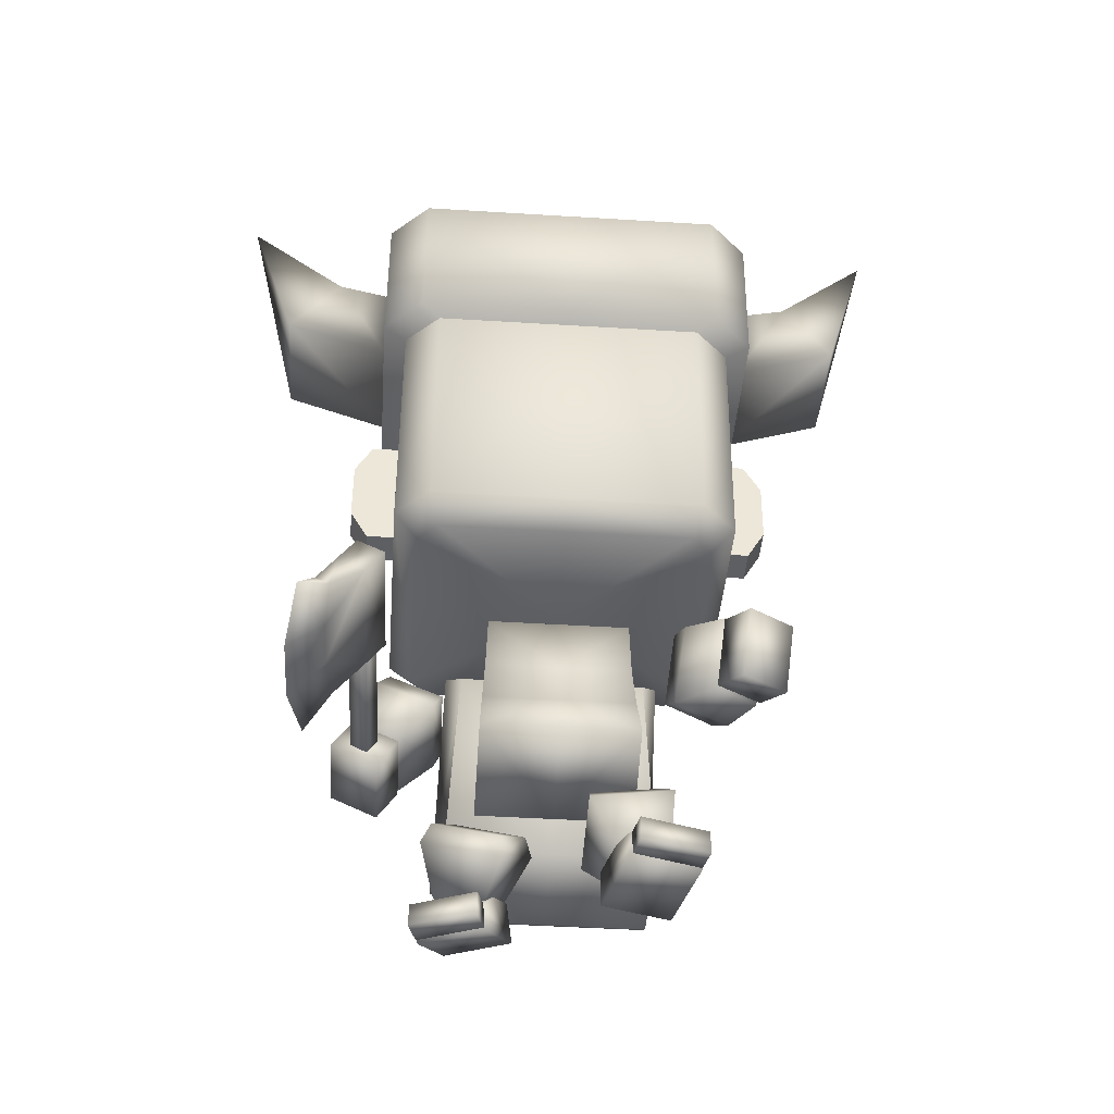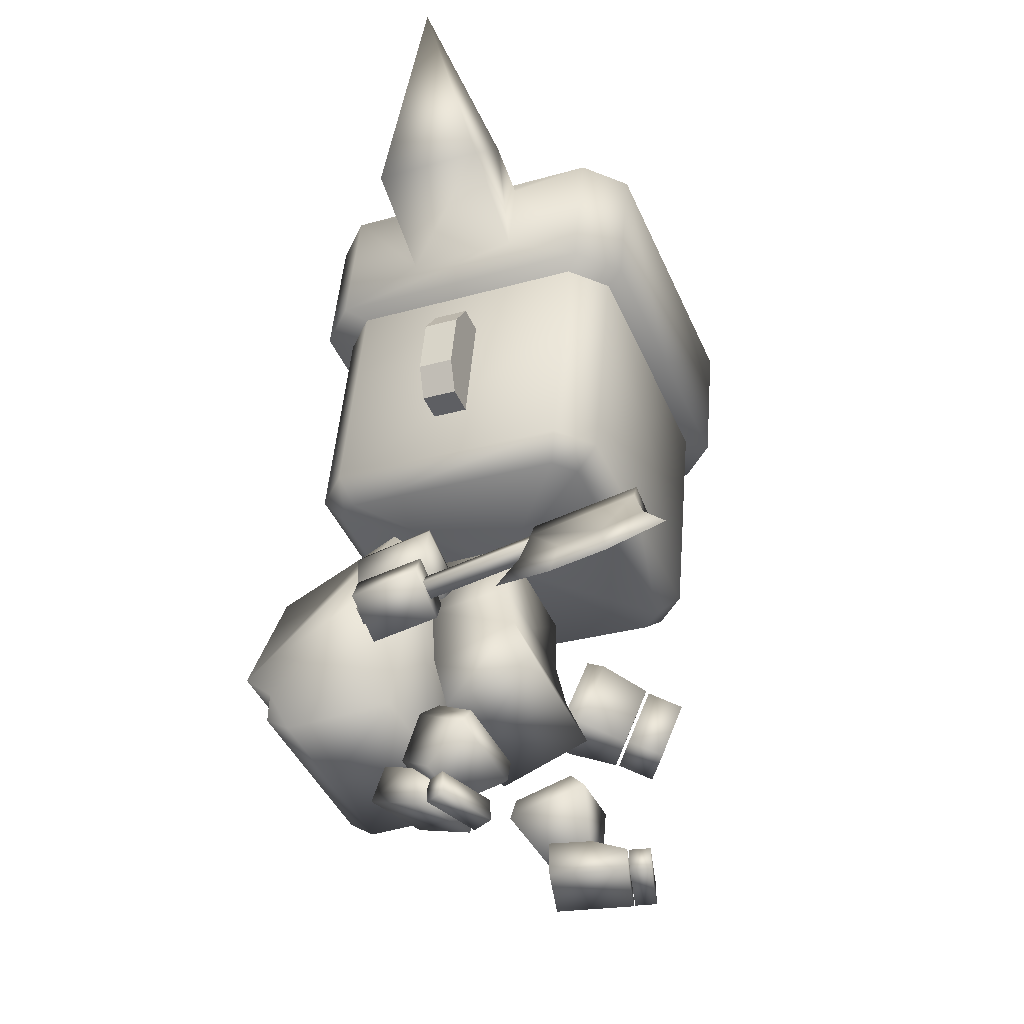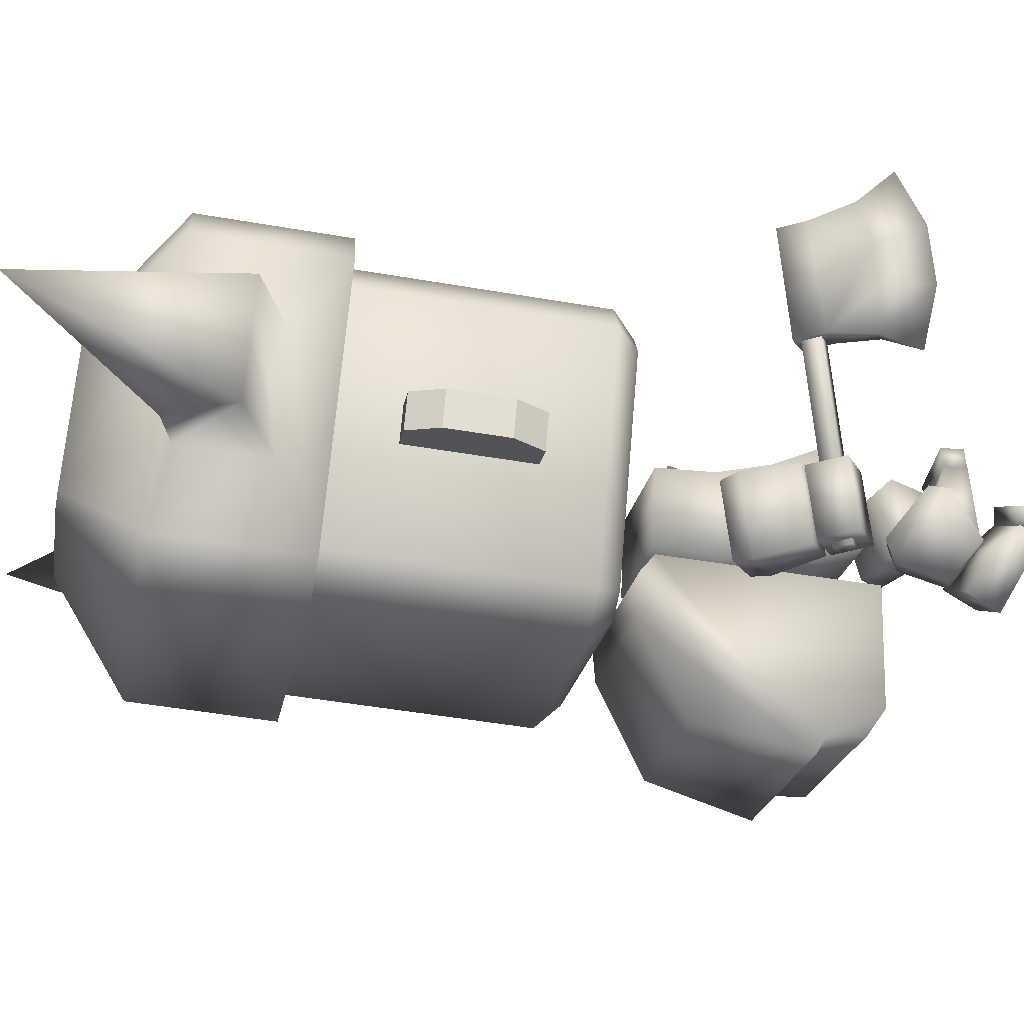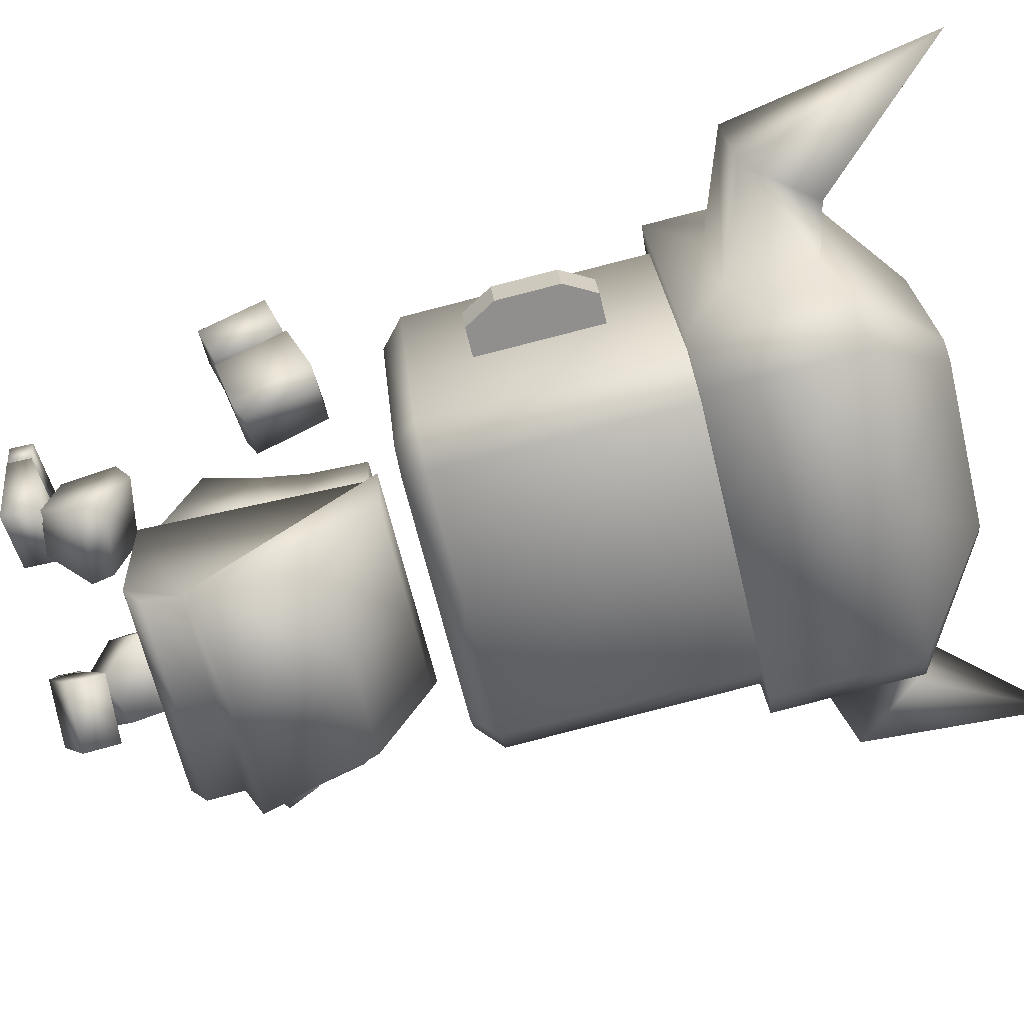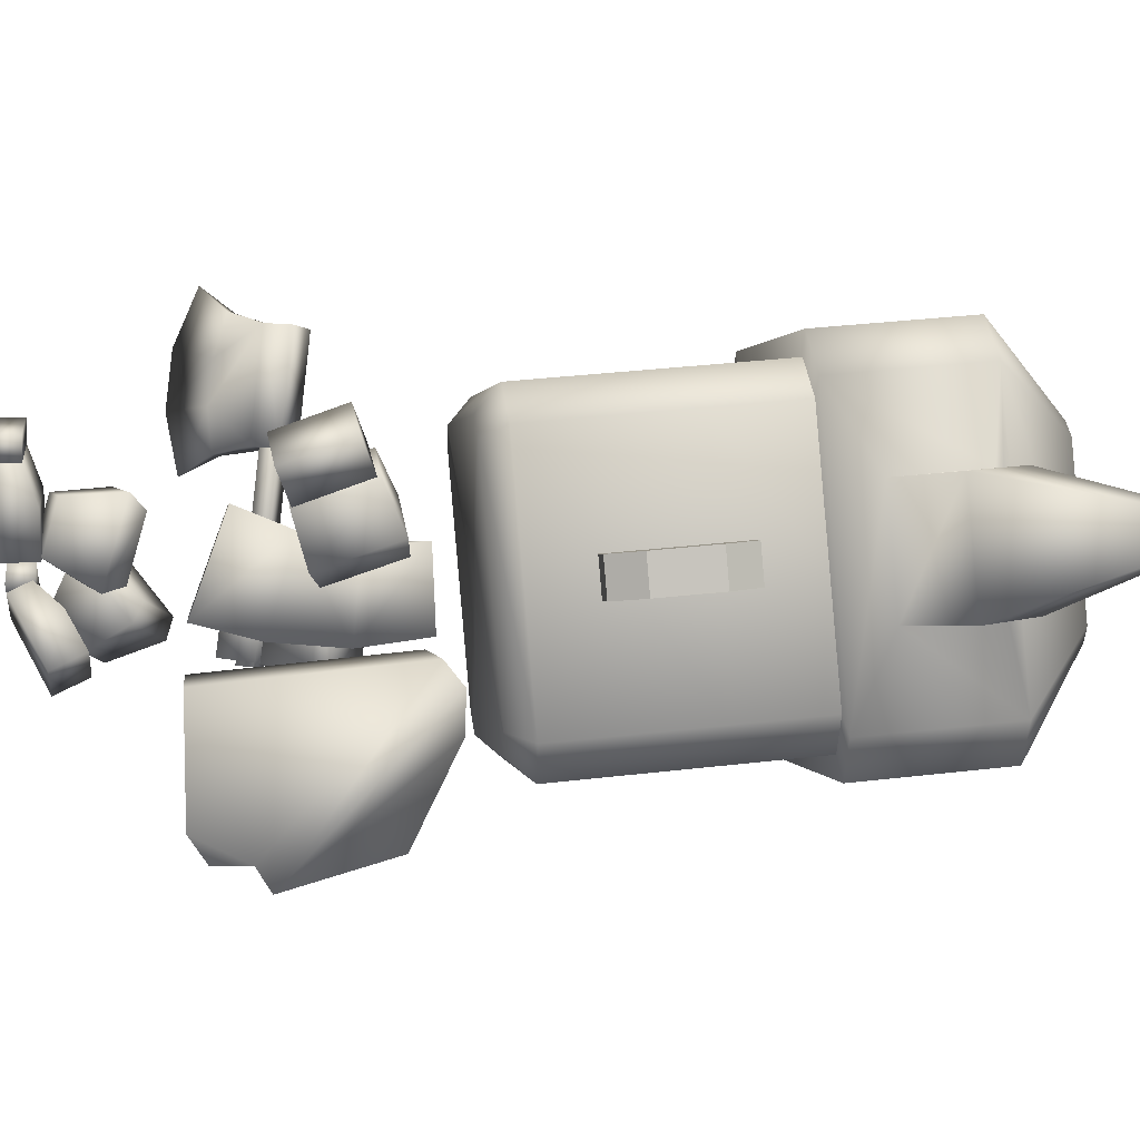
<metadata>
{"format":"obj","ext":"obj","renderer":"f3d","projection":"perspective","resolution":1024,"background":"white","views":[{"elev":-45.6,"azim":-4.1,"up":"+Y"},{"elev":-42.6,"azim":-67.8,"up":"+Y"},{"elev":-21.6,"azim":-99.6,"up":"+Z"},{"elev":-63.8,"azim":103.4,"up":"+Z"},{"elev":0.8,"azim":82.9,"up":"+Z"}]}
</metadata>
<code>
v 0.2114 0.4168 -0.14
v 0.2055 0.5891 -0.1837
v 0.2055 0.6581 0.06255
v 0.2114 0.5097 0.1222
v 0.1936 0.9671 -0.1736
v 0 0.9671 -0.1736
v 0 0.9576 0.03885
v 0.1936 0.9576 0.03885
v -0 0.5097 0.1222
v 0 0.4168 -0.14
v -0 0.6581 0.06255
v 0 0.801 0.03336
v 0.1985 0.8014 0.033
v 0.1965 0.7815 -0.1993
v 0 0.5891 -0.1837
v 0 0.7823 -0.1985
v 0.6051 0.778 0.2604
v 0.5849 0.5994 0.1963
v 0.5283 0.6364 0.1112
v 0.5485 0.815 0.1754
v 0.4059 0.6231 0.1868
v 0.4625 0.5861 0.2719
v 0.4827 0.7647 0.3361
v 0.4261 0.8017 0.251
v 0.5437 0.826 0.1703
v 0.4318 0.8173 0.2411
v 0.4068 0.6255 0.1745
v 0.5187 0.6342 0.1037
v 0.308 0.6633 0.06719
v 0.3353 0.8734 0.1402
v 0.4882 0.8848 0.04533
v 0.2852 0.689 0.02949
v 0.3101 0.8808 0.09611
v 0.4609 0.6747 -0.02764
v 0.4263 0.7001 -0.05983
v 0.4513 0.8919 0.006785
v 0.3513 0.000884 0.2654
v 0.1778 0.000884 0.3113
v 0.1624 0.000884 0.2531
v 0.3359 0.000884 0.2072
v 0.1624 0.06749 0.2531
v 0.1778 0.06749 0.3113
v 0.3513 0.06747 0.2654
v 0.3359 0.06747 0.2072
v 0.1032 0.000884 0.04068
v 0.1585 0.000884 0.2494
v 0.1585 0.0687 0.2494
v 0.1342 0.1026 0.1575
v 0.3375 0.0687 0.2021
v 0.3375 0.000884 0.2021
v 0.2822 0.000884 -0.006698
v 0.3132 0.1026 0.1101
v 0.1032 0.1048 0.04068
v 0.2822 0.1048 -0.006698
v 0.1394 0.115 0.1479
v 0.06797 0.2501 0.1613
v 0.06388 0.1903 -0.05949
v 0.1371 0.0786 0.01348
v 0.2707 0.105 0.004046
v 0.2825 0.2335 -0.07481
v 0.2622 0.2865 -0.05832
v 0.06965 0.2485 -0.04466
v 0.07257 0.2934 0.1208
v 0.2867 0.2933 0.146
v 0.2731 0.1414 0.1384
v 0.2651 0.3313 0.1071
v -0.2114 0.4168 -0.14
v -0.2114 0.5097 0.1222
v -0.2055 0.6579 0.06243
v -0.2055 0.5891 -0.1837
v -0.1936 0.9671 -0.1736
v -0.1936 0.9576 0.03885
v -0.1983 0.8007 0.03495
v -0.1993 0.7823 -0.1983
v -0.5993 0.5758 -0.06806
v -0.5459 0.6698 -0.07909
v -0.543 0.6459 -0.2684
v -0.5963 0.5519 -0.2574
v -0.4171 0.5758 -0.2576
v -0.4705 0.4818 -0.2466
v -0.4734 0.5057 -0.05725
v -0.4201 0.5997 -0.0683
v -0.5407 0.6795 -0.07201
v -0.5342 0.6518 -0.2746
v -0.4187 0.5878 -0.261
v -0.4252 0.6155 -0.05837
v -0.3248 0.7031 -0.2854
v -0.3319 0.7334 -0.0634
v -0.4896 0.8189 -0.08167
v -0.3028 0.749 -0.2817
v -0.3093 0.7766 -0.07912
v -0.4825 0.7886 -0.3036
v -0.4484 0.8298 -0.2989
v -0.4549 0.8574 -0.09632
v -0.3692 0.001277 -0.07108
v -0.3476 -0.003111 -0.1271
v -0.1801 -0.003111 -0.06233
v -0.2018 0.001277 -0.006334
v -0.1784 0.06332 -0.06686
v -0.2 0.06771 -0.01086
v -0.3675 0.06768 -0.07561
v -0.3458 0.0633 -0.1316
v -0.1005 0.09865 -0.2605
v -0.156 0.1345 -0.117
v -0.181 0.06105 -0.05235
v -0.1699 0.000626 -0.08106
v -0.3537 0.06105 -0.1191
v -0.3426 0.000626 -0.1478
v -0.2732 0.09865 -0.3273
v -0.3287 0.1345 -0.1838
v -0.2902 0.1912 -0.2833
v -0.1175 0.1912 -0.2165
v -0.1833 0.09792 -0.1182
v -0.1311 0.1783 -0.2192
v -0.05752 0.2918 -0.1494
v -0.1435 0.1598 0.01656
v -0.2566 0.2233 -0.2481
v -0.2631 0.3654 -0.1967
v -0.2583 0.3823 -0.1402
v -0.07737 0.3174 -0.0984
v -0.1417 0.2184 0.02594
v -0.3491 0.2334 -0.0308
v -0.3089 0.143 -0.1472
v -0.3226 0.2833 -0.01587
v 0.4008 1.097 -0.3737
v 0.3433 1.102 -0.431
v 0.37 1.172 -0.4896
v 0.4653 1.164 -0.3947
v 0 1.599 -0.4522
v 0.37 1.599 -0.4522
v 0 1.172 -0.4896
v 0 2.027 -0.4148
v 0.37 2.027 -0.4148
v 0.3433 2.085 -0.3449
v 0.4008 2.08 -0.2876
v 0.4653 2.018 -0.3198
v 0.4653 1.531 0.3286
v 0.4653 1.591 -0.3573
v 0.4653 1.958 0.366
v 0.4008 2.025 0.345
v 0.3433 2.02 0.4023
v 0.37 1.95 0.4609
v -0 1.523 0.4235
v 0.37 1.523 0.4235
v 0 1.95 0.4609
v 0.4653 1.104 0.2911
v 0.3433 1.037 0.3162
v 0.4008 1.042 0.2589
v 0.37 1.096 0.3861
v -0 1.096 0.3861
v -0.37 1.172 -0.4896
v -0.37 1.599 -0.4522
v -0.3433 1.102 -0.431
v -0.4008 1.097 -0.3737
v -0.4653 1.164 -0.3947
v -0.4653 1.531 0.3286
v -0.4653 1.591 -0.3573
v -0.4653 1.104 0.2911
v -0.4008 2.08 -0.2876
v -0.3433 2.085 -0.3449
v -0.37 2.027 -0.4148
v -0.4653 2.018 -0.3198
v -0.4653 1.958 0.366
v -0.3433 2.02 0.4023
v -0.4008 2.025 0.345
v -0.37 1.95 0.4609
v -0.37 1.523 0.4235
v -0.4008 1.042 0.2589
v -0.3433 1.037 0.3162
v -0.37 1.096 0.3861
v 0 1.07 -0.05739
v 0 1.102 -0.431
v -0 1.037 0.3162
v 0 2.053 0.02869
v 0 2.02 0.4023
v 0 2.085 -0.3449
v 0.5468 1.295 0.01276
v 0.5468 1.303 -0.08819
v 0.5959 1.549 0.03481
v 0.5959 1.558 -0.06614
v 0.4058 1.634 0.04216
v 0.4058 1.643 -0.05879
v 0.5468 1.634 0.04216
v 0.5468 1.643 -0.05879
v 0.5959 1.379 0.02011
v 0.5959 1.388 -0.08084
v 0.4058 1.295 0.01276
v 0.4058 1.303 -0.08819
v -0.4059 1.303 -0.08819
v -0.4059 1.295 0.01276
v -0.5959 1.388 -0.08084
v -0.5959 1.379 0.02011
v -0.5469 1.643 -0.05879
v -0.5469 1.634 0.04216
v -0.4059 1.643 -0.05879
v -0.4059 1.634 0.04216
v -0.5959 1.558 -0.06614
v -0.5959 1.549 0.03481
v -0.5469 1.303 -0.08819
v -0.5469 1.295 0.01276
g Mesh_objheadusOBJexport_Material
f 188 178 177 187
f 178 186 185 177
f 180 184 183 179
f 184 182 181 183
f 186 180 179 185
f 183 177 185 179
f 181 187 177 183
f 184 178 188 182
f 180 186 178 184
f 197 193 199 191
f 193 195 189 199
f 196 194 200 190
f 194 198 192 200
f 191 192 198 197
f 193 194 196 195
f 197 198 194 193
f 199 200 192 191
f 189 190 200 199
f 1 2 3 4
f 5 6 7 8
f 10 1 4 9
f 4 3 11 9
f 8 7 12 13
f 8 13 14 5
f 2 1 10 15
f 14 13 3 2
f 14 16 6 5
f 2 15 16 14
f 13 12 11 3
f 17 18 19 20
f 21 19 18 22
f 23 22 18 17
f 24 21 22 23
f 20 19 21 24
f 23 17 20 24
f 25 26 27 28
f 29 27 26 30
f 31 30 26 25
f 32 29 30 33
f 28 27 29 34
f 35 34 29 32
f 34 31 25 28
f 33 30 31 36
f 36 31 34 35
f 35 32 33 36
f 37 38 39 40
f 41 39 38 42
f 43 42 38 37
f 44 41 42 43
f 40 39 41 44
f 43 37 40 44
f 45 46 47 48
f 49 47 46 50
f 51 50 46 45
f 52 49 50 51
f 48 47 49 52
f 51 45 53 54
f 52 54 53 48
f 45 48 53
f 54 52 51
f 55 56 57 58
f 59 58 57 60
f 61 60 57 62
f 62 57 56 63
f 64 56 55 65
f 65 55 58 59
f 63 56 64 66
f 60 64 65 59
f 66 64 60 61
f 63 66 61 62
f 67 68 69 70
f 71 72 7 6
f 68 67 10 9
f 68 9 11 69
f 72 73 12 7
f 72 71 74 73
f 10 67 70 15
f 74 70 69 73
f 74 71 6 16
f 70 74 16 15
f 73 69 11 12
f 75 76 77 78
f 79 80 78 77
f 81 75 78 80
f 82 81 80 79
f 76 82 79 77
f 81 82 76 75
f 83 84 85 86
f 87 88 86 85
f 89 83 86 88
f 90 91 88 87
f 84 92 87 85
f 93 90 87 92
f 92 84 83 89
f 91 94 89 88
f 94 93 92 89
f 93 94 91 90
f 95 96 97 98
f 99 100 98 97
f 101 95 98 100
f 102 101 100 99
f 96 102 99 97
f 101 102 96 95
f 103 104 105 106
f 107 108 106 105
f 109 103 106 108
f 110 109 108 107
f 104 110 107 105
f 109 111 112 103
f 110 104 112 111
f 103 112 104
f 111 109 110
f 113 114 115 116
f 117 118 115 114
f 119 120 115 118
f 120 121 116 115
f 122 123 113 116
f 123 117 114 113
f 121 124 122 116
f 118 117 123 122
f 124 119 118 122
f 121 120 119 124
f 125 126 127 128
f 129 130 127 131
f 129 132 133 130
f 134 135 136 133
f 137 138 136 139
f 140 141 142 139
f 143 144 142 145
f 138 137 146 128
f 147 148 146 149
f 143 150 149 144
f 129 131 151 152
f 153 154 155 151
f 156 157 155 158
f 159 160 161 162
f 129 152 161 132
f 157 156 163 162
f 164 165 163 166
f 143 145 166 167
f 168 169 170 158
f 143 167 170 150
f 158 155 154 168
f 154 171 168
f 153 171 154
f 131 127 126 172
f 126 171 172
f 125 171 126
f 128 146 148 125
f 148 171 125
f 147 171 148
f 150 170 169 173
f 169 171 173
f 168 171 169
f 162 163 165 159
f 165 174 159
f 164 174 165
f 145 142 141 175
f 141 174 175
f 140 174 141
f 139 136 135 140
f 135 174 140
f 134 174 135
f 132 161 160 176
f 160 174 176
f 159 174 160
f 175 174 164
f 173 171 147
f 164 166 145 175
f 147 149 150 173
f 176 174 134
f 172 171 153
f 153 151 131 172
f 134 133 132 176
f 158 170 167 156
f 166 163 156 167
f 162 161 152 157
f 151 155 157 152
f 149 146 137 144
f 139 142 144 137
f 133 136 138 130
f 128 127 130 138
v 0.2577 0.9766 -0.2205
v 0 0.9766 -0.2205
v 0 0.4088 -0.2784
v 0.286 0.4088 -0.2784
v 0.315 0.6022 -0.7292
v 0 0.6021 -0.7292
v 0 0.899 -0.6499
v 0.2619 0.8991 -0.6498
v 0 1.027 -0.3932
v 0.2554 1.027 -0.3932
v 0.2821 0.464 -0.6689
v 0 0.4641 -0.6689
v 0 0.5624 -0.6714
v 0.274 0.5625 -0.6714
v 0 1.025 -0.2825
v 0.3004 1.025 -0.2825
v 0.286 0.4142 -0.5984
v 0 0.4142 -0.5984
v -0.2577 0.9766 -0.2205
v -0.286 0.4088 -0.2784
v -0.315 0.6022 -0.7292
v -0.2619 0.8991 -0.6498
v -0.2554 1.027 -0.3932
v -0.2821 0.464 -0.6689
v -0.274 0.5625 -0.6714
v -0.3004 1.025 -0.2825
v -0.286 0.4142 -0.5984
g back_Object03_Material__3
f 201 202 203 204
f 205 206 207 208
f 208 207 209 210
f 211 212 213 214
f 214 213 206 205
f 210 209 215 216
f 202 201 216 215
f 217 218 212 211
f 204 203 218 217
f 214 201 204
f 205 208 210 216
f 201 214 205 216
f 214 204 217 211
f 219 220 203 202
f 221 222 207 206
f 222 223 209 207
f 224 225 213 212
f 225 221 206 213
f 223 226 215 209
f 226 219 202 215
f 227 224 212 218
f 220 227 218 203
f 220 219 225
f 221 226 223 222
f 219 226 221 225
f 225 224 227 220
v 0 1.843 -0.4908
v 0 2.243 -0.4557
v 0.42 2.243 -0.4557
v 0.42 1.843 -0.4908
v 0.2316 2.441 -0.1916
v 0.2704 2.438 -0.153
v 0.5282 2.233 -0.3479
v 0.5282 1.94 -0.1426
v 0.5282 1.833 -0.383
v 0.5282 2.182 -0.1215
v 0.5282 2.165 0.4306
v 0.5282 2.153 0.1984
v 0.2704 2.401 0.2739
v 0.2316 2.397 0.3125
v 0.42 2.156 0.5384
v -0 1.756 0.5032
v 0.42 1.756 0.5032
v 0 2.156 0.5384
v 0 2.397 0.3125
v 0 2.419 0.06046
v 0 2.441 -0.1916
v 0 1.799 0.006223
v 0.5282 1.765 0.3955
v 0.5282 1.912 0.1773
v 0.6779 2.189 0.2015
v 0.8203 2.012 0.186
v 0.8203 2.04 -0.1339
v 0.6779 2.217 -0.1185
v 0.97 2.586 0.07469
v -0.42 1.843 -0.4908
v -0.42 2.243 -0.4557
v -0.2316 2.441 -0.1916
v -0.5282 2.233 -0.3479
v -0.2704 2.438 -0.153
v -0.5282 1.94 -0.1426
v -0.5282 2.182 -0.1215
v -0.5282 1.833 -0.383
v -0.5282 2.153 0.1984
v -0.5282 2.165 0.4306
v -0.2704 2.401 0.2739
v -0.42 2.156 0.5384
v -0.2316 2.397 0.3125
v -0.42 1.756 0.5032
v -0.5282 1.765 0.3955
v -0.5282 1.912 0.1773
v -0.6779 2.189 0.2015
v -0.8203 2.012 0.186
v -0.8203 2.04 -0.1339
v -0.6779 2.217 -0.1185
v -0.97 2.586 0.07469
g cap_Object01_Material__3
f 228 229 230 231
f 232 233 234 230
f 235 236 234 237
f 237 234 238 239
f 240 241 242 238
f 243 244 242 245
f 245 242 241 246
f 241 247 246
f 240 247 241
f 238 234 233 240
f 233 247 240
f 232 247 233
f 248 247 232
f 232 230 229 248
f 243 249 244
f 250 249 236
f 239 238 250 251
f 238 242 244 250
f 244 249 250
f 230 234 236 231
f 236 249 231
f 251 250 236 235
f 249 228 231
f 252 239 251 253
f 253 251 235 254
f 254 235 237 255
f 255 237 239 252
f 253 256 252
f 254 256 253
f 255 256 254
f 252 256 255
f 228 257 258 229
f 259 258 260 261
f 262 263 260 264
f 263 265 266 260
f 267 266 268 269
f 243 245 268 270
f 245 246 269 268
f 269 246 247
f 267 269 247
f 266 267 261 260
f 261 267 247
f 259 261 247
f 248 259 247
f 259 248 229 258
f 243 270 249
f 271 264 249
f 265 272 271 266
f 266 271 270 268
f 270 271 249
f 258 257 264 260
f 264 257 249
f 272 262 264 271
f 257 228 249
f 273 274 272 265
f 274 275 262 272
f 275 276 263 262
f 276 273 265 263
f 274 273 277
f 275 274 277
f 276 275 277
f 273 276 277
v -0.4947 0.6605 0.5169
v -0.5384 0.6875 0.5125
v -0.5657 0.6439 0.5165
v -0.522 0.617 0.5209
v -0.4965 0.5296 -0.267
v -0.5402 0.5565 -0.2715
v -0.5129 0.6001 -0.2754
v -0.4692 0.5731 -0.271
v -0.4731 0.6711 0.5641
v -0.5453 0.7157 0.5569
v -0.5904 0.6438 0.5634
v -0.5182 0.5992 0.5707
v -0.6006 0.5118 0.6042
v -0.6367 0.5341 0.6006
v -0.6464 0.4996 0.4847
v -0.5806 0.6104 0.2623
v -0.5355 0.6823 0.2558
v -0.4633 0.6377 0.2631
v -0.5084 0.5658 0.2696
v -0.6065 0.4642 0.3705
v -0.6103 0.4773 0.4884
v -0.6426 0.4865 0.3669
v -0.6253 0.4949 0.2471
v -0.5892 0.4726 0.2507
v -0.6952 0.3592 0.3583
v -0.6595 0.3903 0.1945
v -0.6749 0.4433 0.6725
v -0.7003 0.3769 0.5176
g axe_Object02_Material__3
f 278 279 280 281
f 282 281 280 283
f 283 280 279 284
f 278 285 284 279
f 285 278 281 282
f 282 283 284 285
f 286 287 288 289
f 290 289 288 291
f 288 292 291
f 293 288 287 294
f 294 287 286 295
f 295 286 289 296
f 297 296 289 298
f 292 288 293 299
f 296 293 294 295
f 300 293 296 301
f 296 297 301
f 297 302 303 301
f 303 300 301
f 304 290 291
f 298 290 304 305
f 300 299 293
f 305 304 291 292
f 290 298 289
f 300 303 302 299
f 298 305 302 297
f 299 302 305 292

</code>
